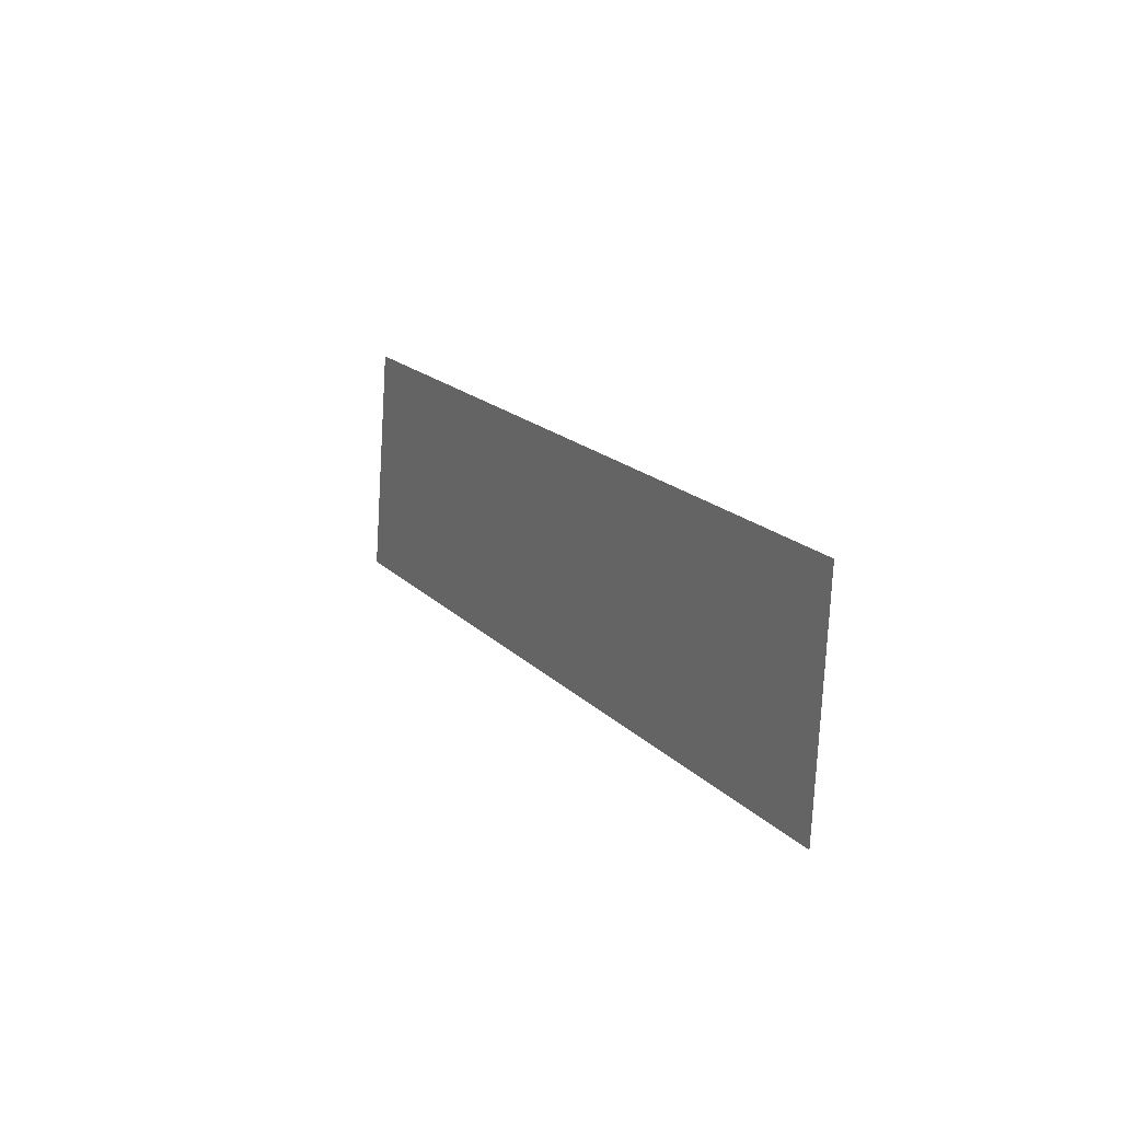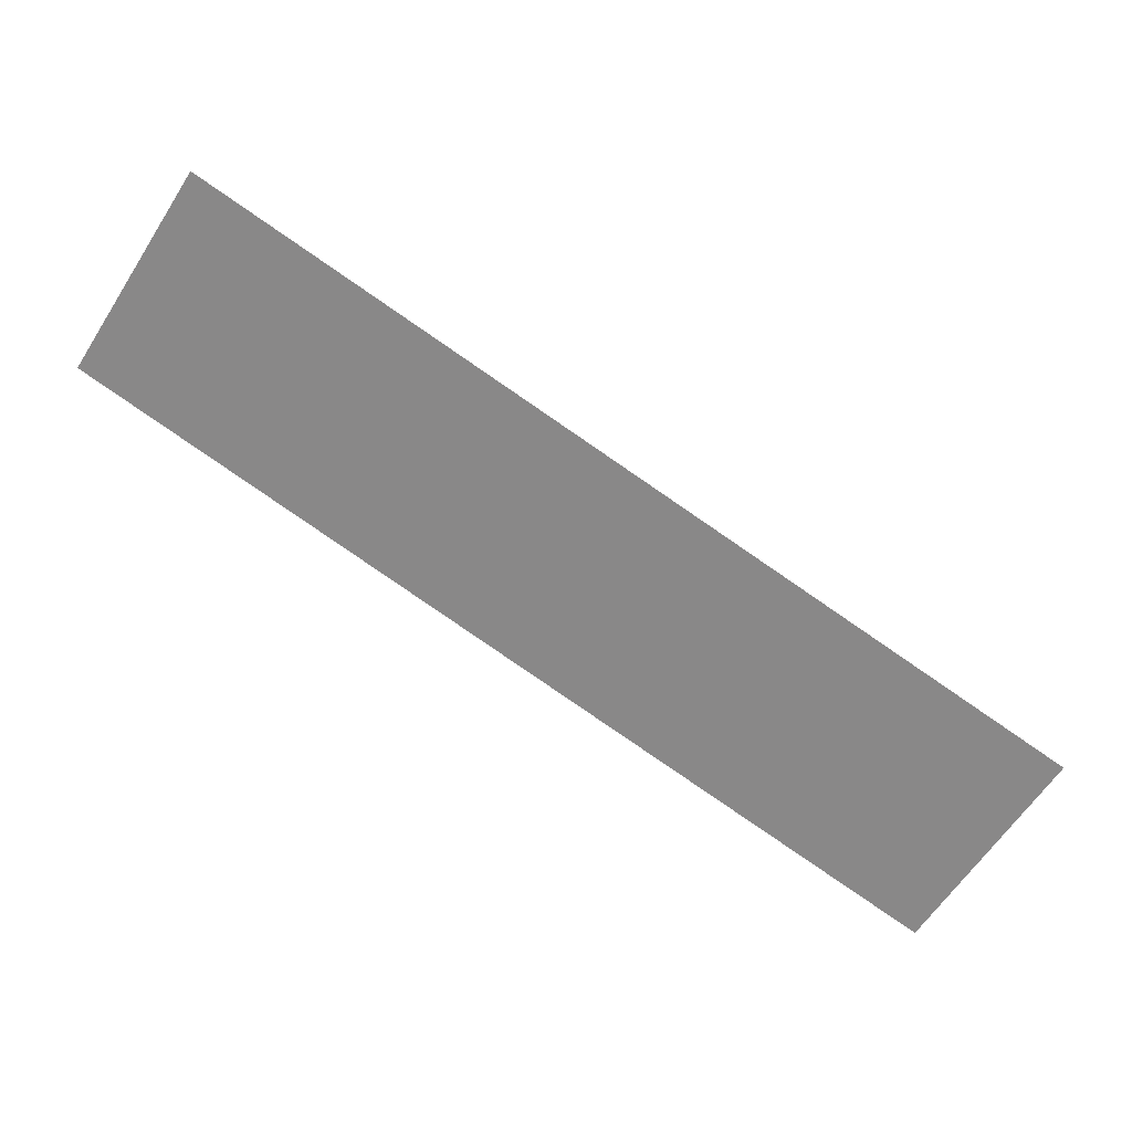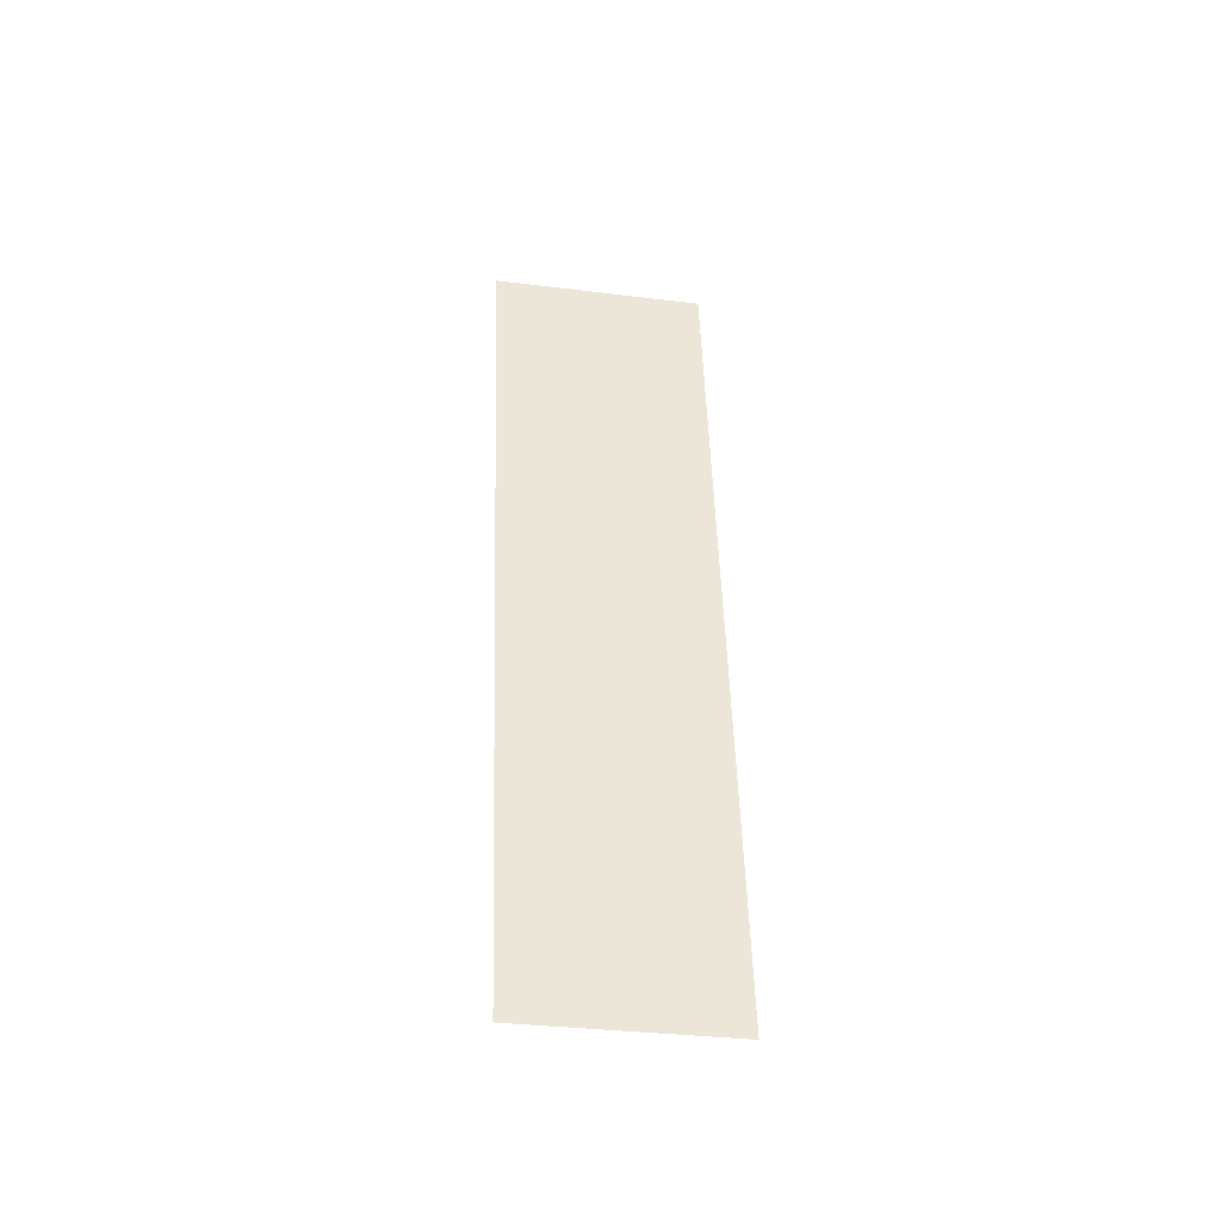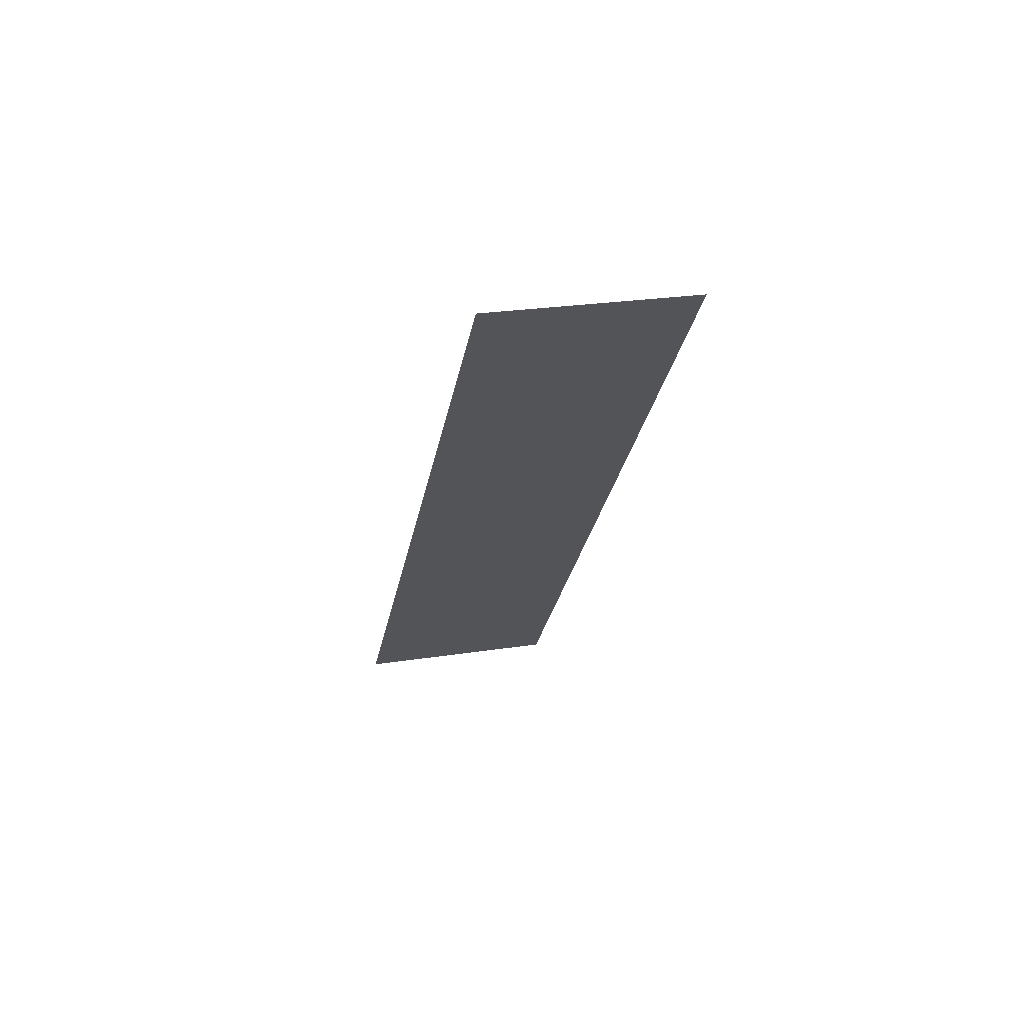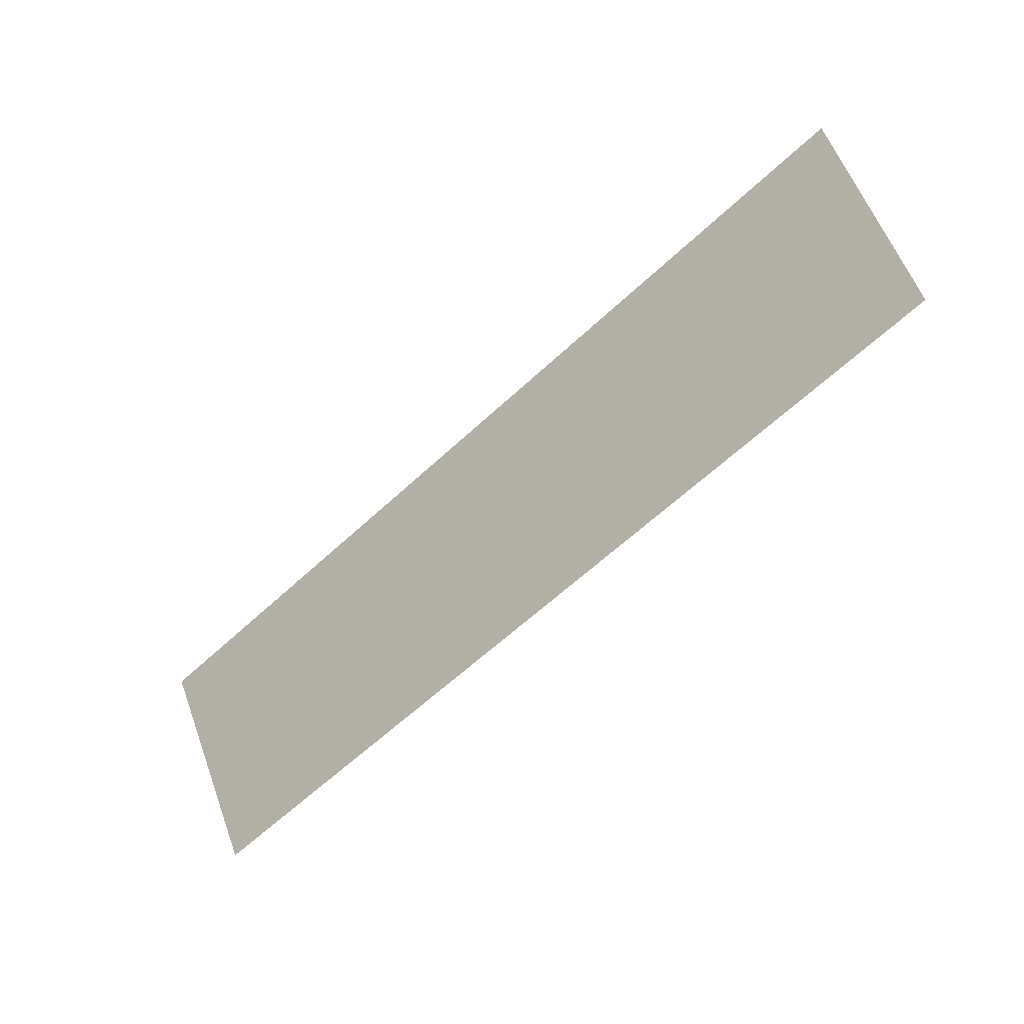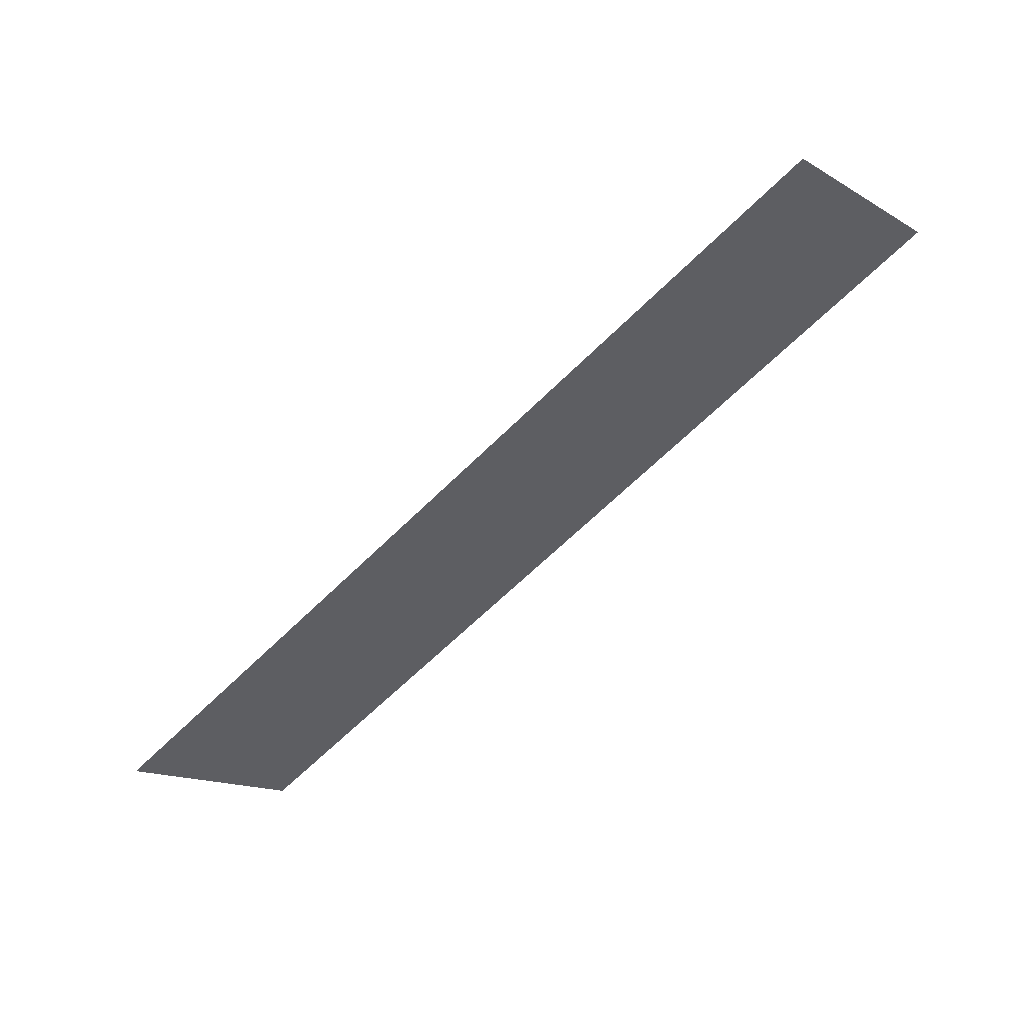
<metadata>
{"format":"obj","ext":"obj","renderer":"f3d","projection":"perspective","resolution":1024,"background":"white","views":[{"elev":-23.3,"azim":-111.9,"up":"+Y"},{"elev":12.5,"azim":-167.8,"up":"+Y"},{"elev":42.0,"azim":122.7,"up":"+Z"},{"elev":-18.2,"azim":-65.0,"up":"+Z"},{"elev":-3.7,"azim":39.9,"up":"+Y"},{"elev":70.0,"azim":-25.2,"up":"+Y"}]}
</metadata>
<code>
o #ID1081
v 0.04389 -0.6888 0.3632
v 0.03351 -0.6928 0.364
v 0.03501 -0.6949 0.3644
v 0.04239 -0.6867 0.3627
f 1 2 3
f 2 1 4

</code>
